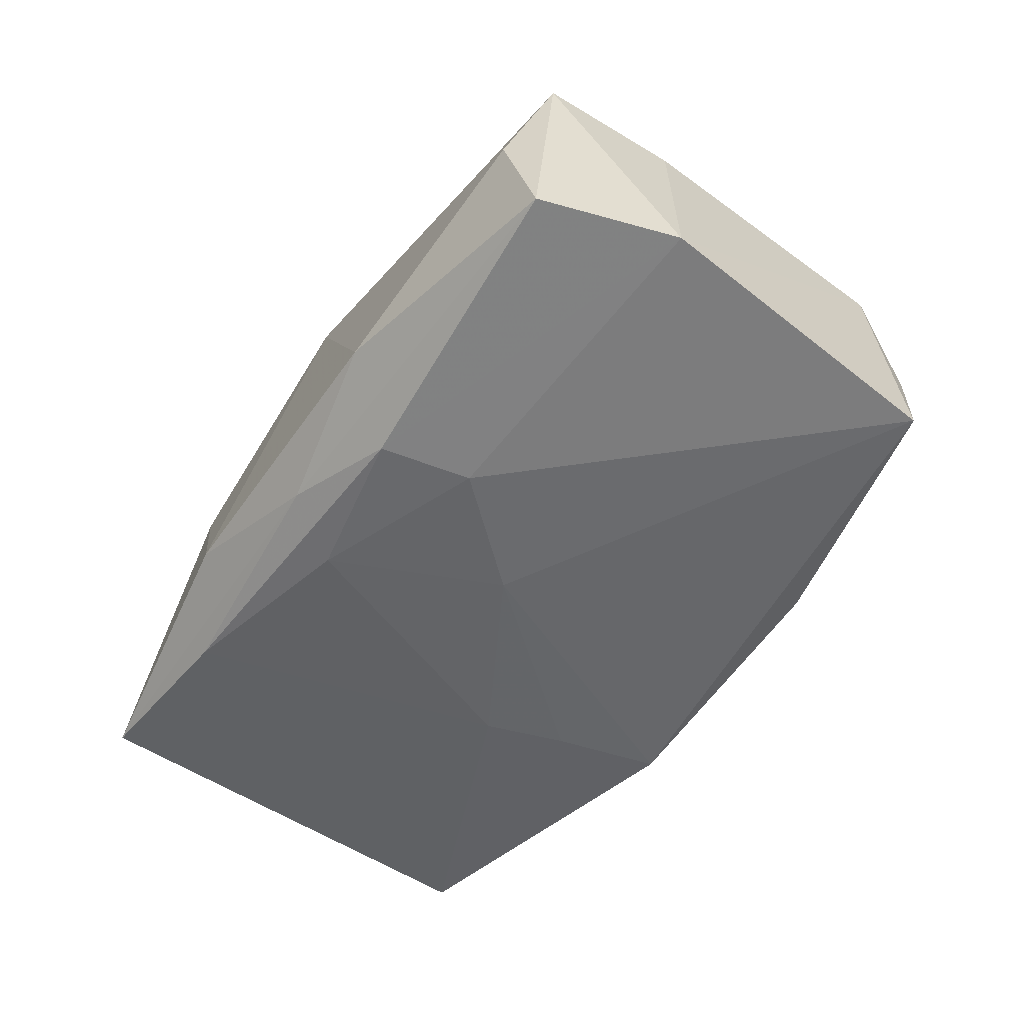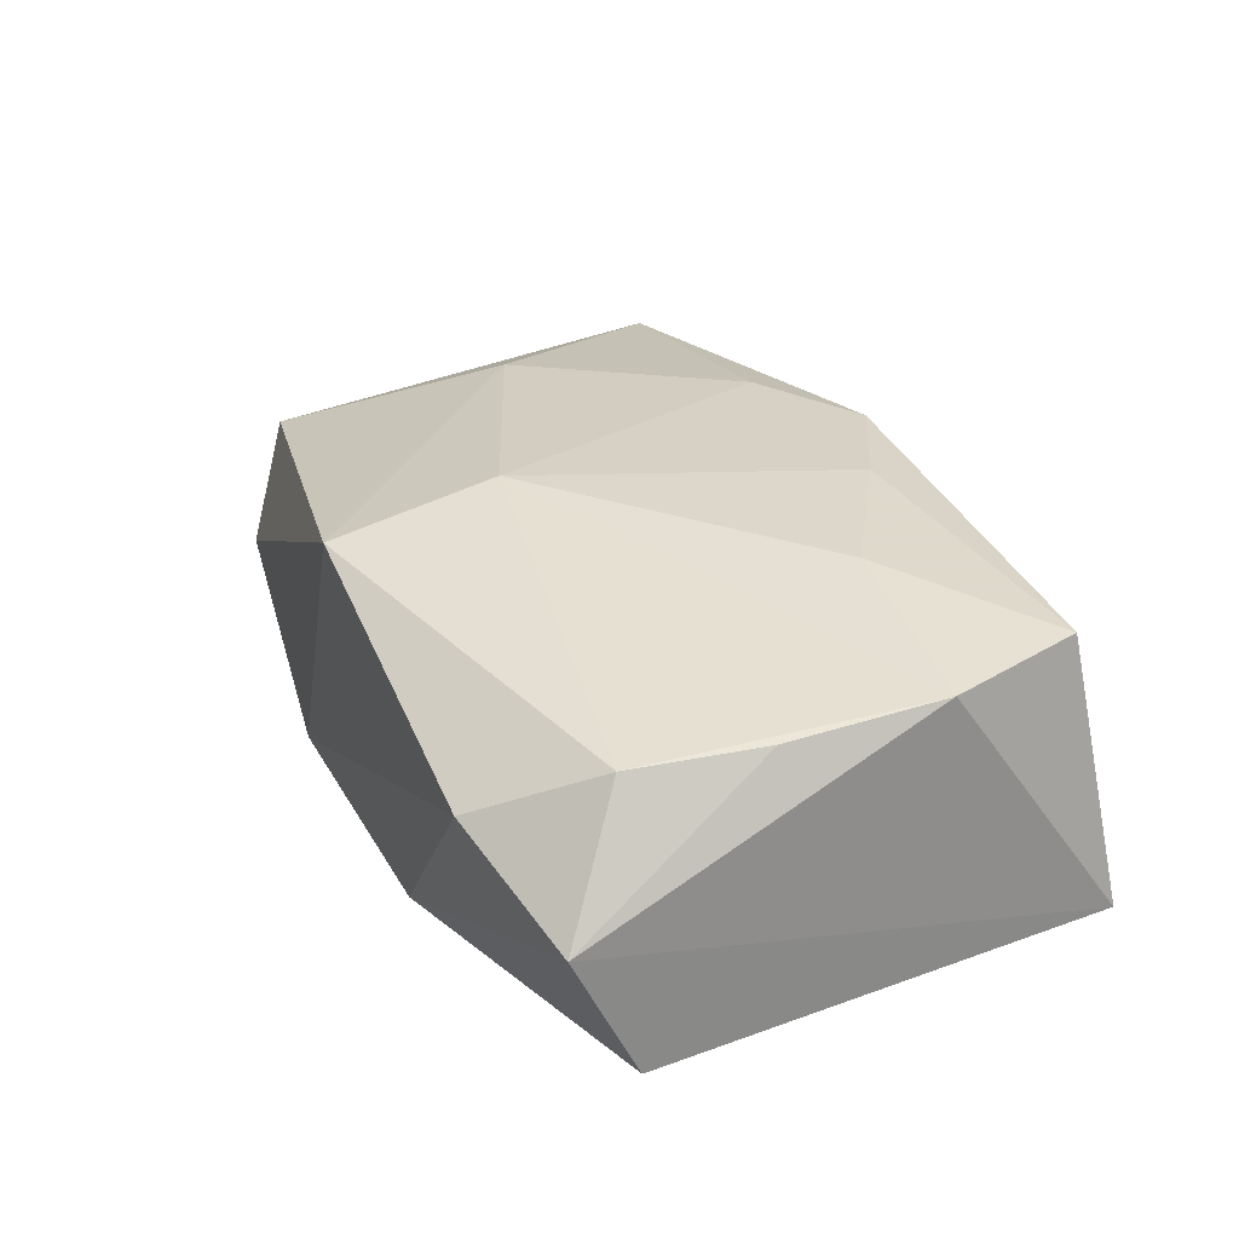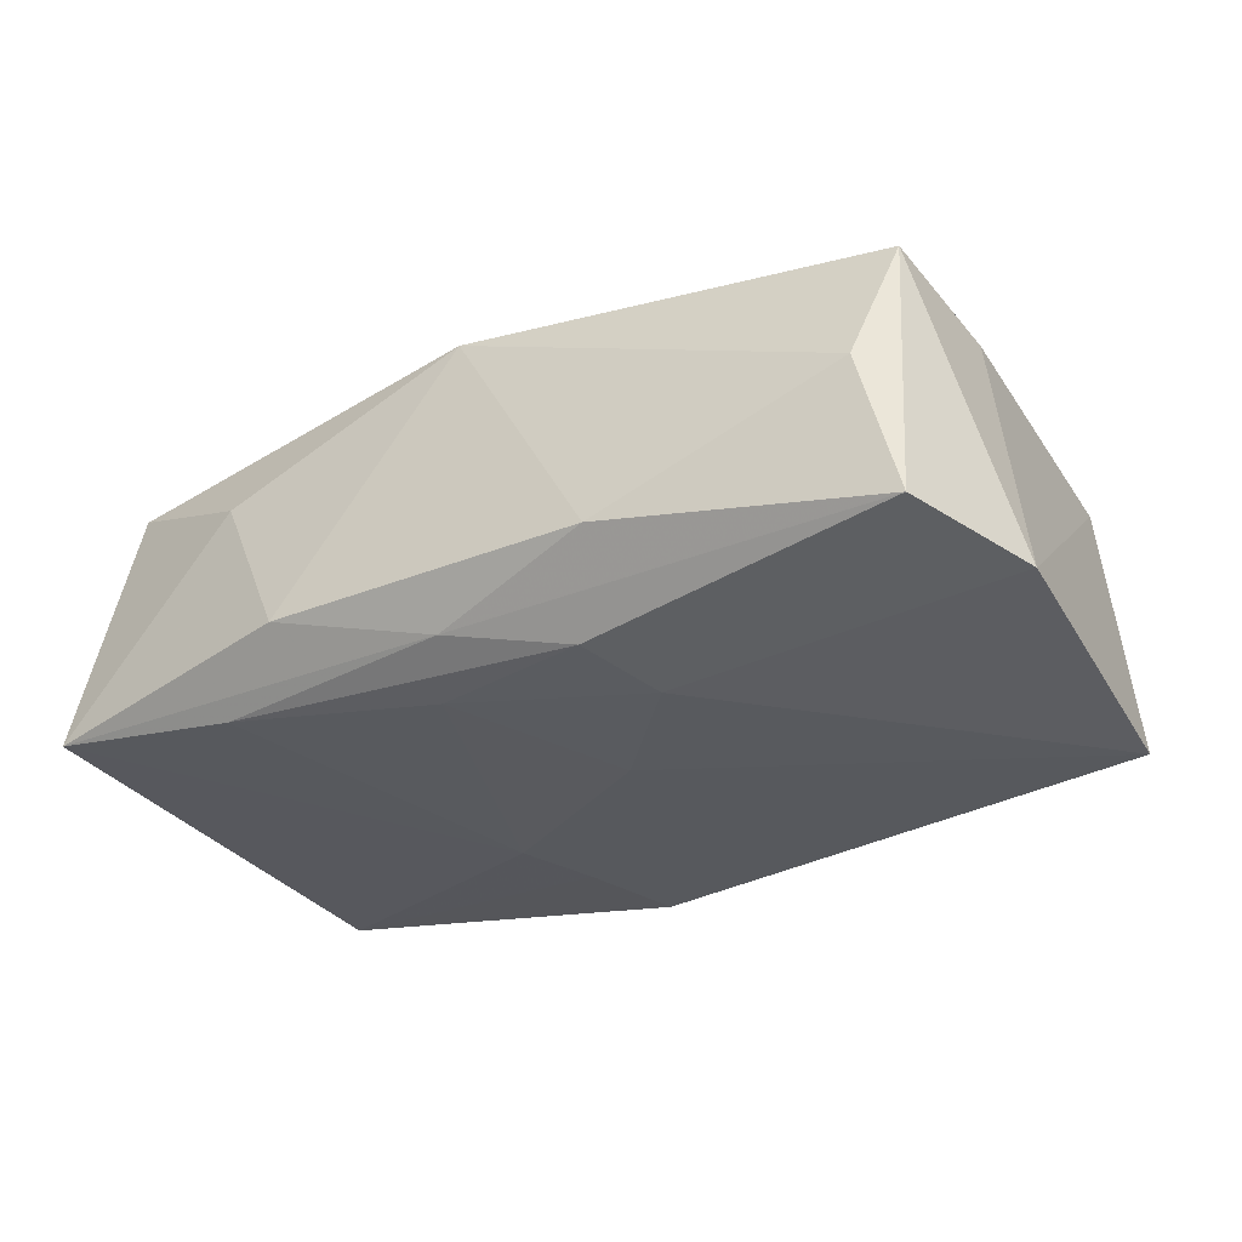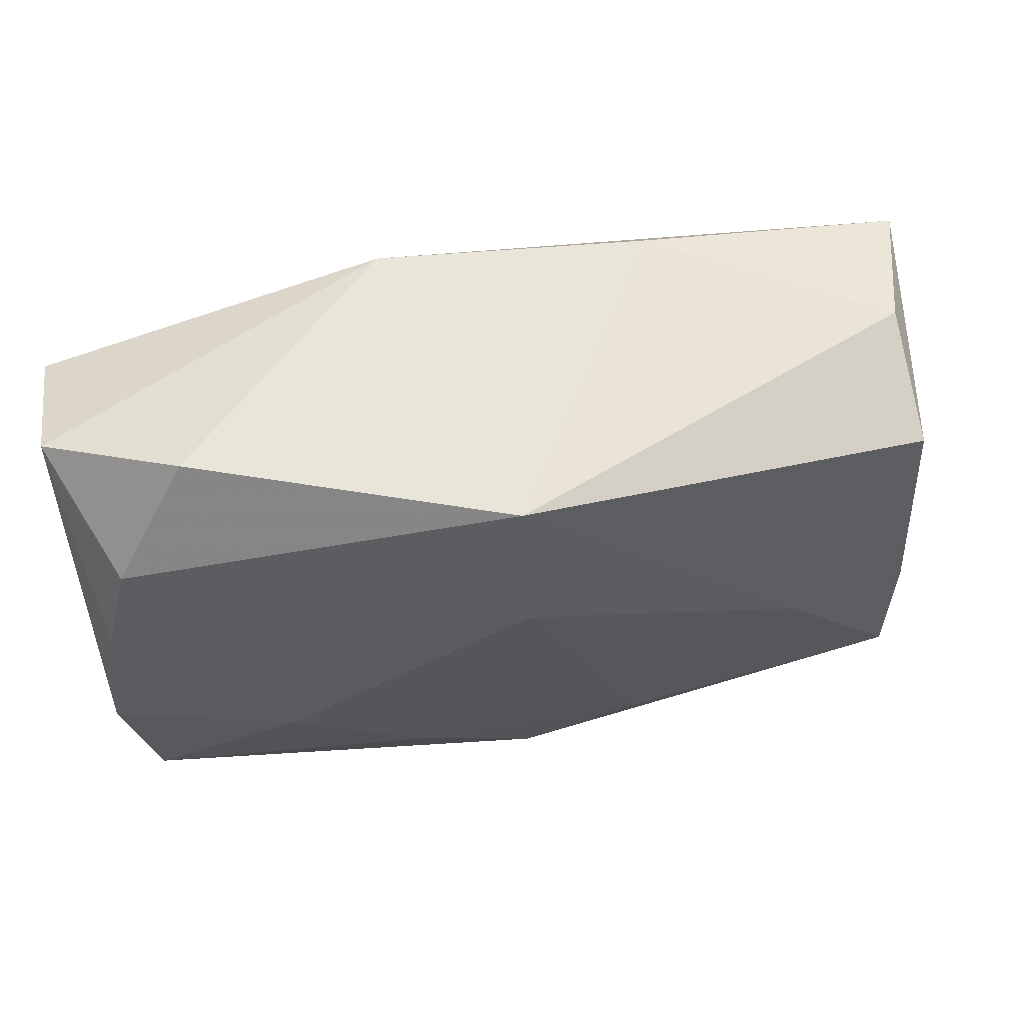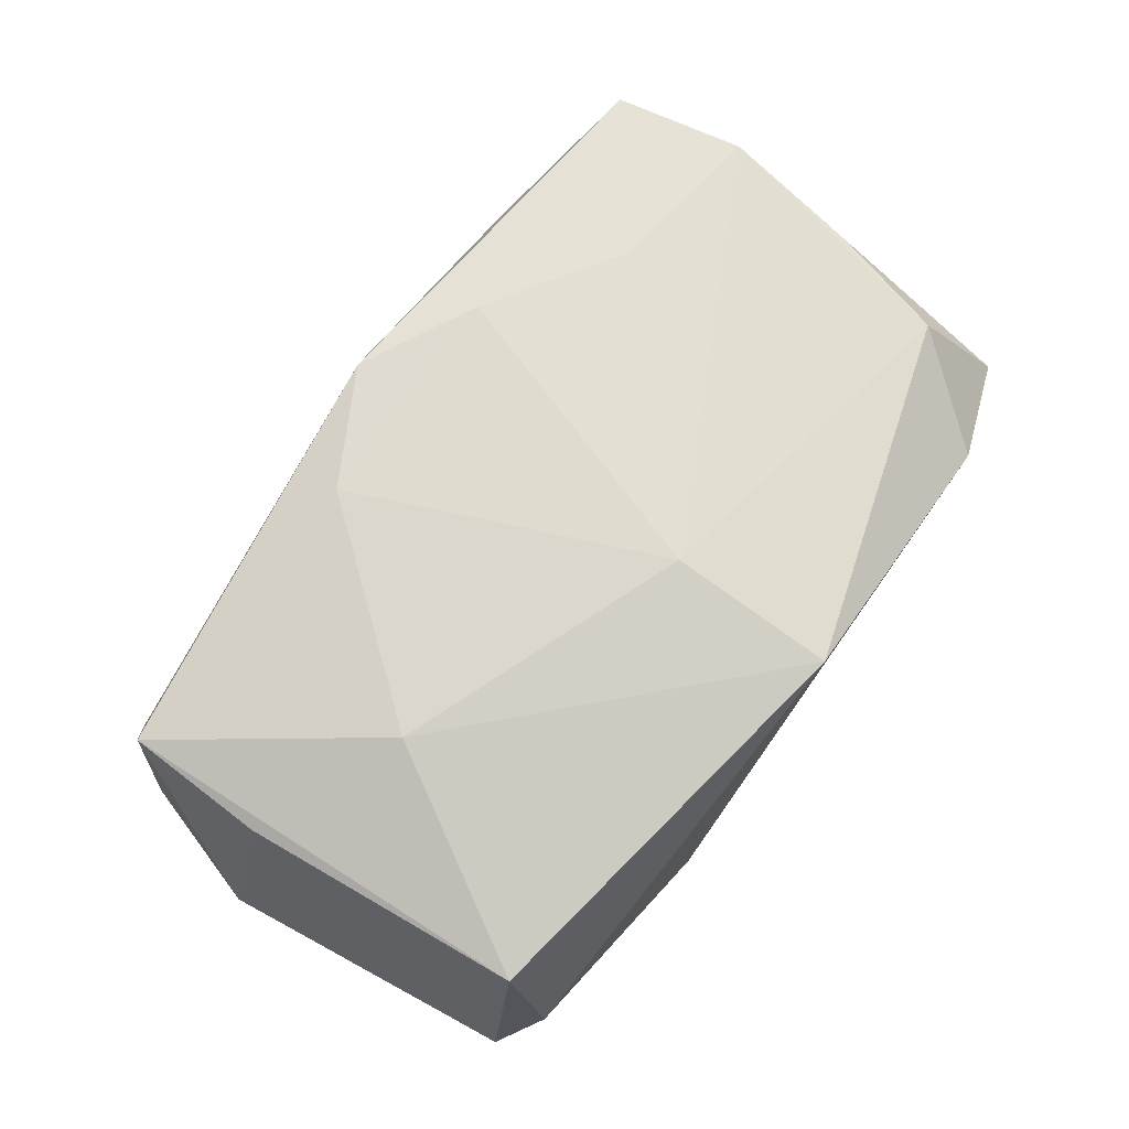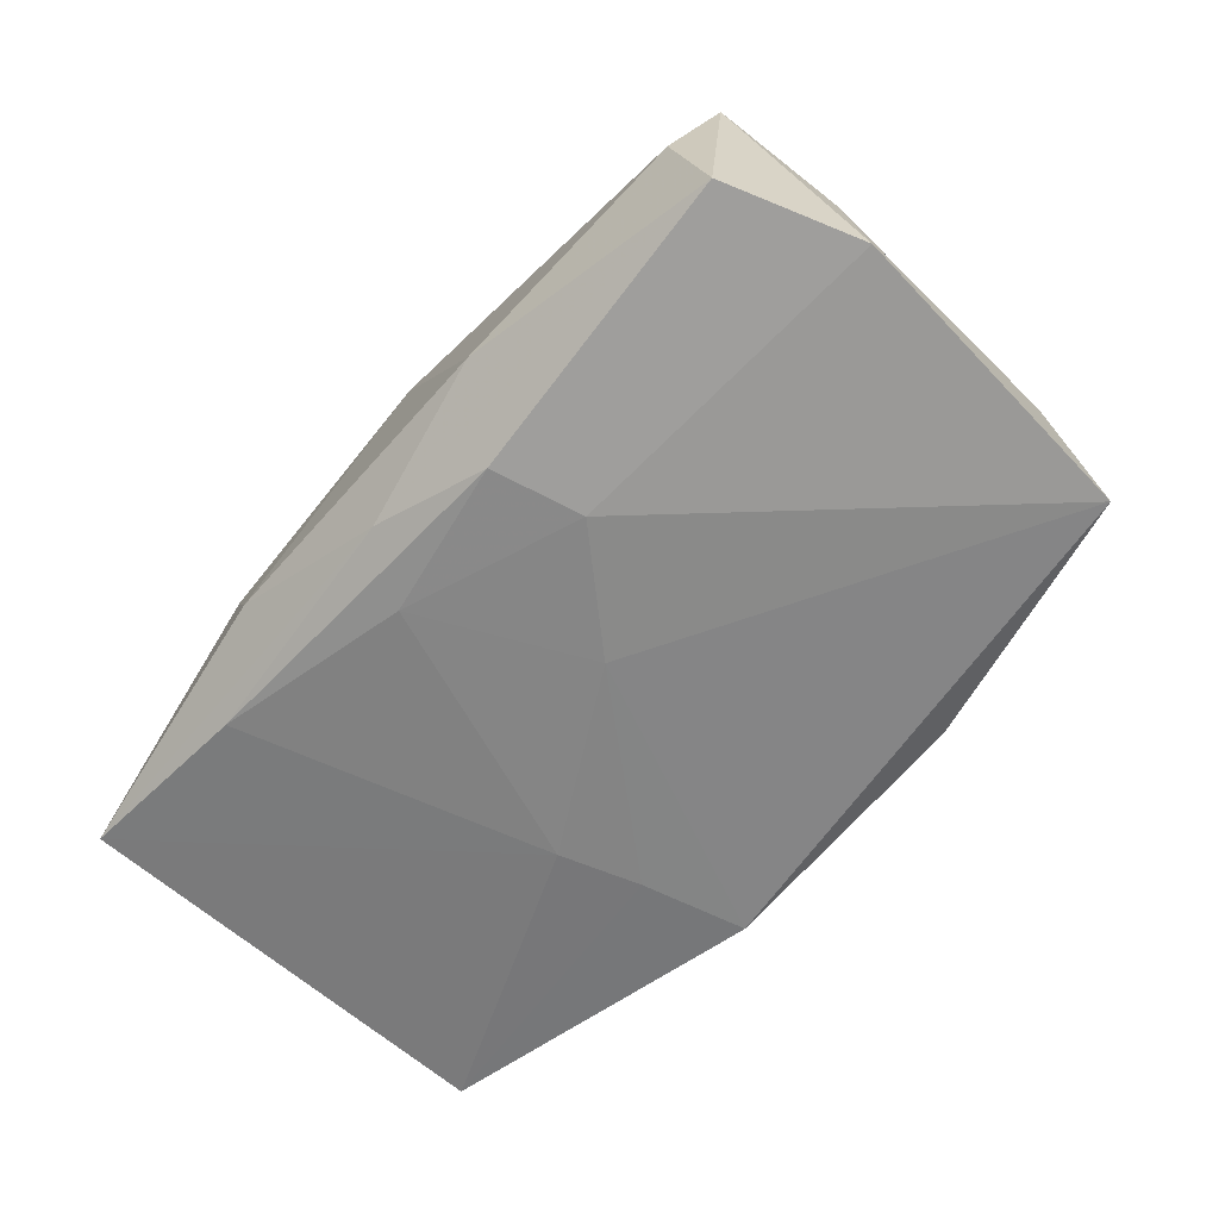
<metadata>
{"format":"obj","ext":"obj","renderer":"f3d","projection":"perspective","resolution":1024,"background":"white","views":[{"elev":-51.7,"azim":57.3,"up":"+Z"},{"elev":27.4,"azim":-114.6,"up":"+Z"},{"elev":-29.5,"azim":33.0,"up":"+Z"},{"elev":64.1,"azim":-9.5,"up":"+Y"},{"elev":70.3,"azim":123.9,"up":"+Z"},{"elev":-61.6,"azim":49.9,"up":"+Z"}]}
</metadata>
<code>
v -0.009838 -0.01587 0.01506
v -0.03728 0.02117 -0.001298
v 0.03594 -0.00617 0.009677
v -0.01416 -0.0242 -0.006306
v 0.03558 -0.01993 -0.01004
v 0.03289 -0.02132 0.001051
v 0.0342 0.01733 0.008077
v -0.03732 0.01593 -0.01189
v 2.632e-05 -0.02115 0.01486
v -0.01233 0.005919 -0.01406
v 0.02391 0.0003186 0.01424
v 0.01426 0.02244 -0.0118
v 0.03945 -0.008658 -0.01131
v -0.02125 -0.02006 -0.01085
v -0.0001807 0.01047 0.0155
v -0.008152 0.02181 -0.01414
v 0.03681 0.01697 -0.01379
v -0.0004878 -0.02162 -0.01035
v -0.01021 0.01279 -0.01414
v 0.03535 -0.01771 0.01139
v -0.03706 -0.006794 0.0114
v 0.01329 -0.02386 -0.006828
v -0.03459 -0.01778 0.01253
v -0.03773 -0.02106 -0.008836
v 0.003294 -0.00236 -0.01414
v 0.01158 -0.01112 -0.01377
v -0.03262 0.01564 0.008853
v -0.0003333 0.02442 0.01279
v 0.03394 0.02036 -0.002645
v -0.03527 0.005408 0.009764
v -0.02615 0.02442 0.004082
v -0.003799 -0.01645 -0.01265
v 0.01002 -0.01603 0.01496
v 0.009633 -0.01874 -0.01285
v -0.02159 -0.008319 0.01434
v -0.0214 -0.02181 0.007061
f 31 16 2
f 25 17 26
f 25 16 17
f 17 16 12
f 31 28 12
f 12 16 31
f 31 2 27
f 27 2 30
f 27 28 31
f 15 28 27
f 24 2 8
f 8 2 16
f 8 10 24
f 36 23 24
f 21 2 24
f 24 23 21
f 30 2 21
f 15 27 21
f 21 27 30
f 20 7 11
f 15 33 11
f 11 33 20
f 11 28 15
f 11 7 28
f 3 7 20
f 16 25 19
f 19 25 10
f 19 8 16
f 10 8 19
f 29 7 17
f 17 12 29
f 28 7 29
f 29 12 28
f 32 25 26
f 10 25 32
f 34 32 26
f 22 18 5
f 18 34 5
f 4 36 24
f 24 18 4
f 4 18 22
f 20 33 9
f 9 4 22
f 36 4 9
f 23 36 9
f 32 34 14
f 24 10 14
f 10 32 14
f 14 18 24
f 14 34 18
f 6 5 20
f 22 5 6
f 20 9 6
f 6 9 22
f 20 5 13
f 13 3 20
f 26 17 13
f 17 7 13
f 7 3 13
f 13 34 26
f 13 5 34
f 15 21 35
f 35 21 23
f 1 33 15
f 1 9 33
f 15 35 1
f 23 9 1
f 1 35 23

</code>
